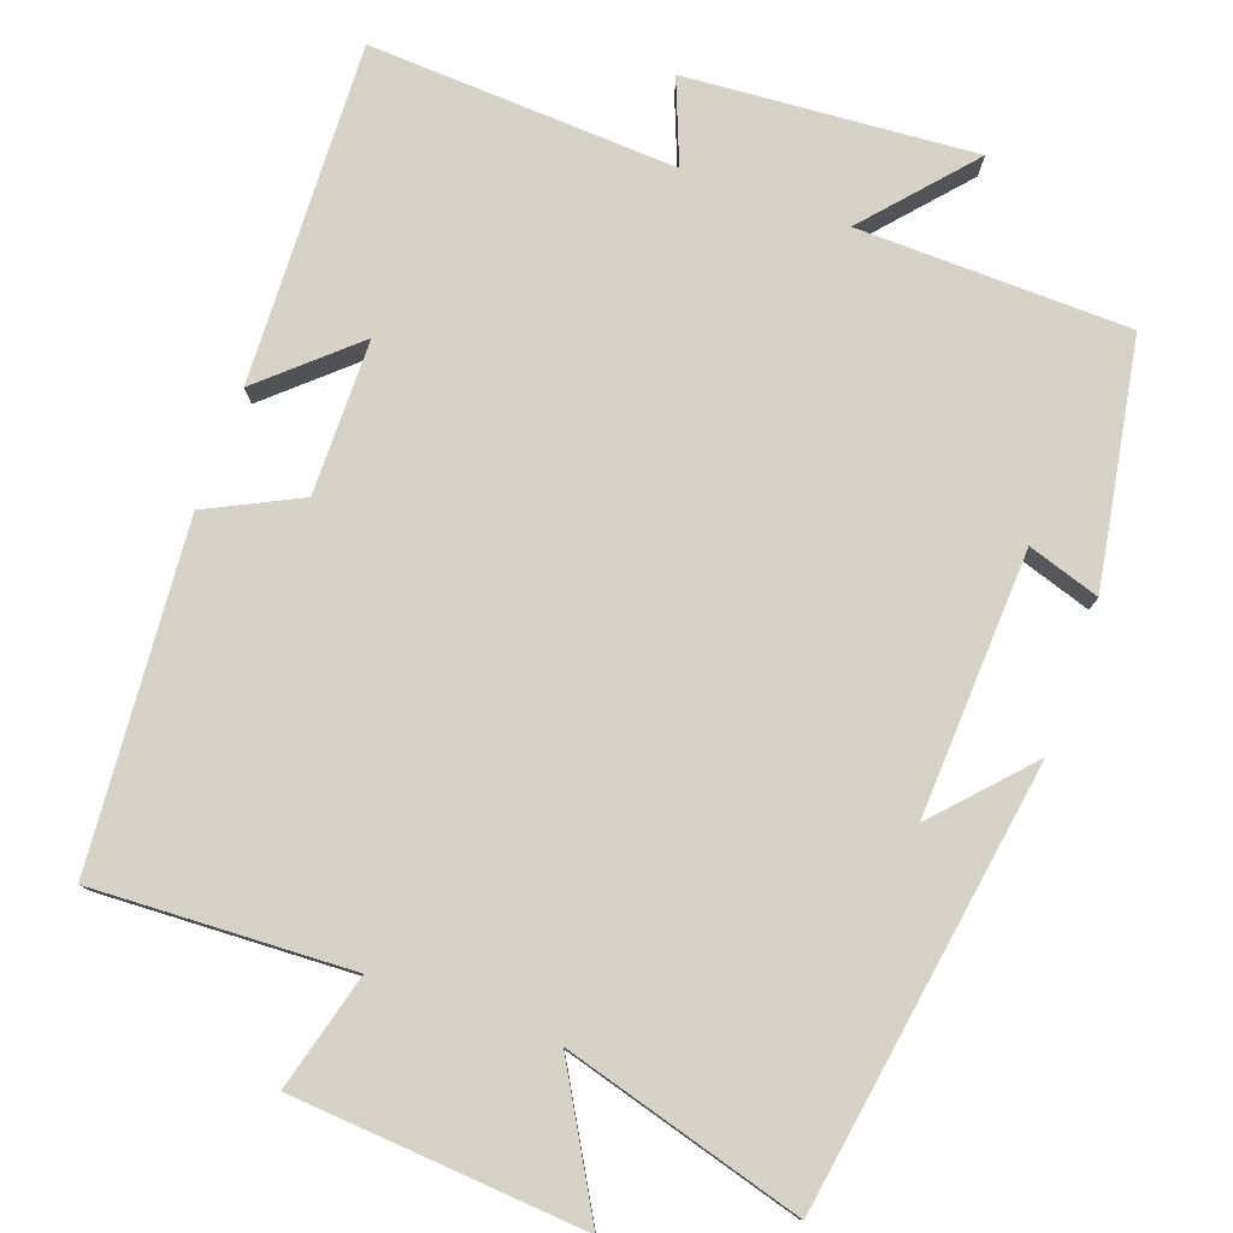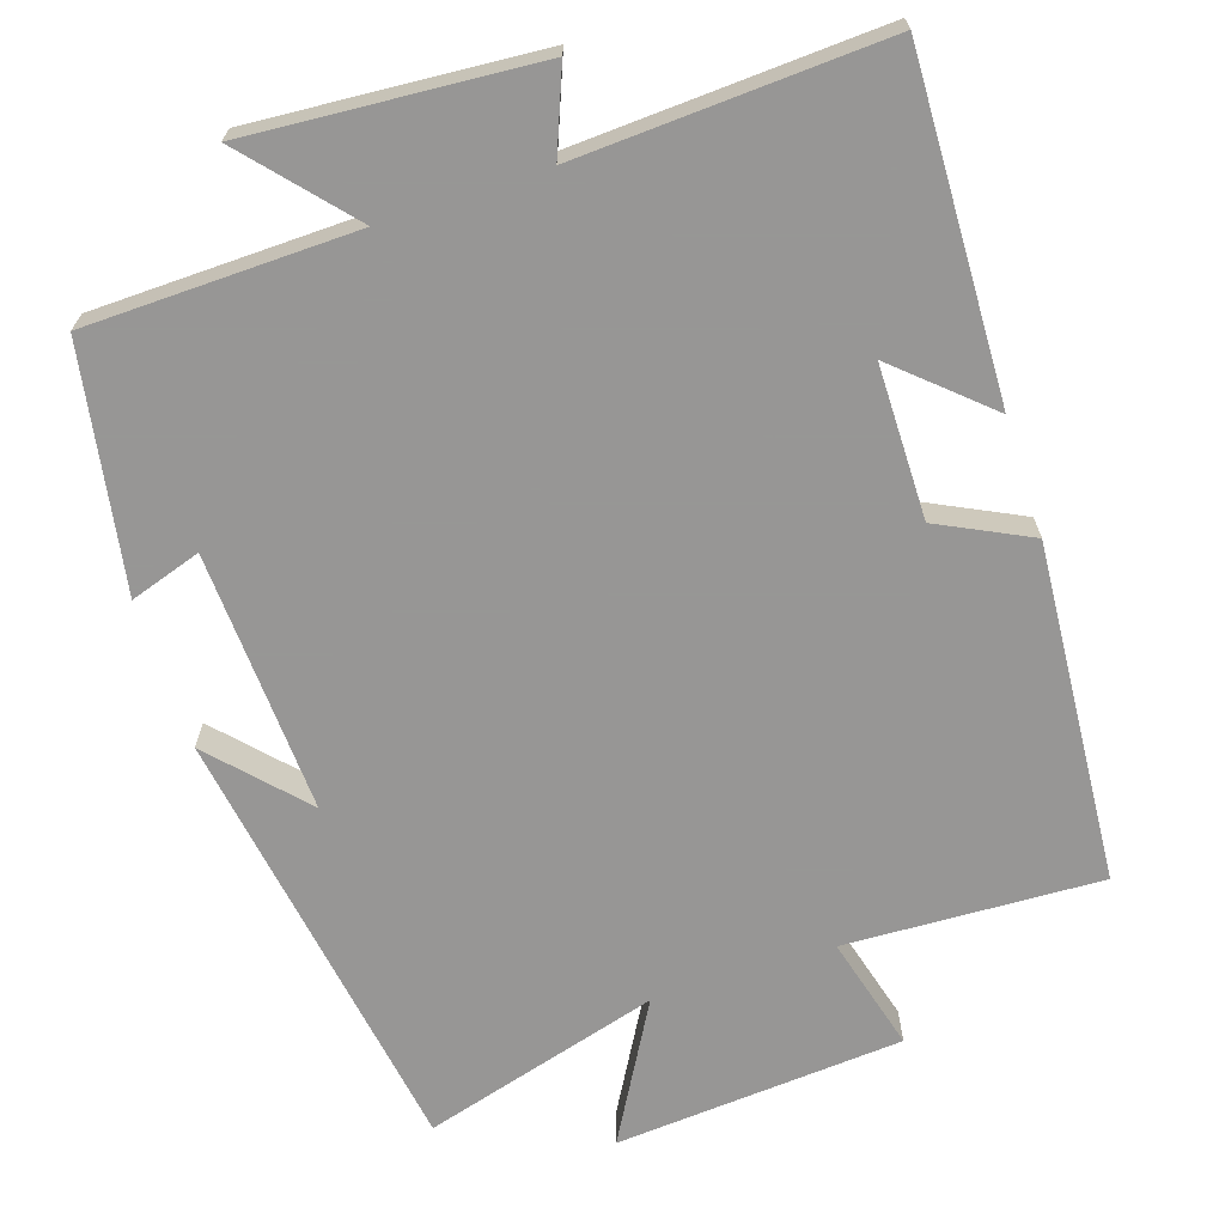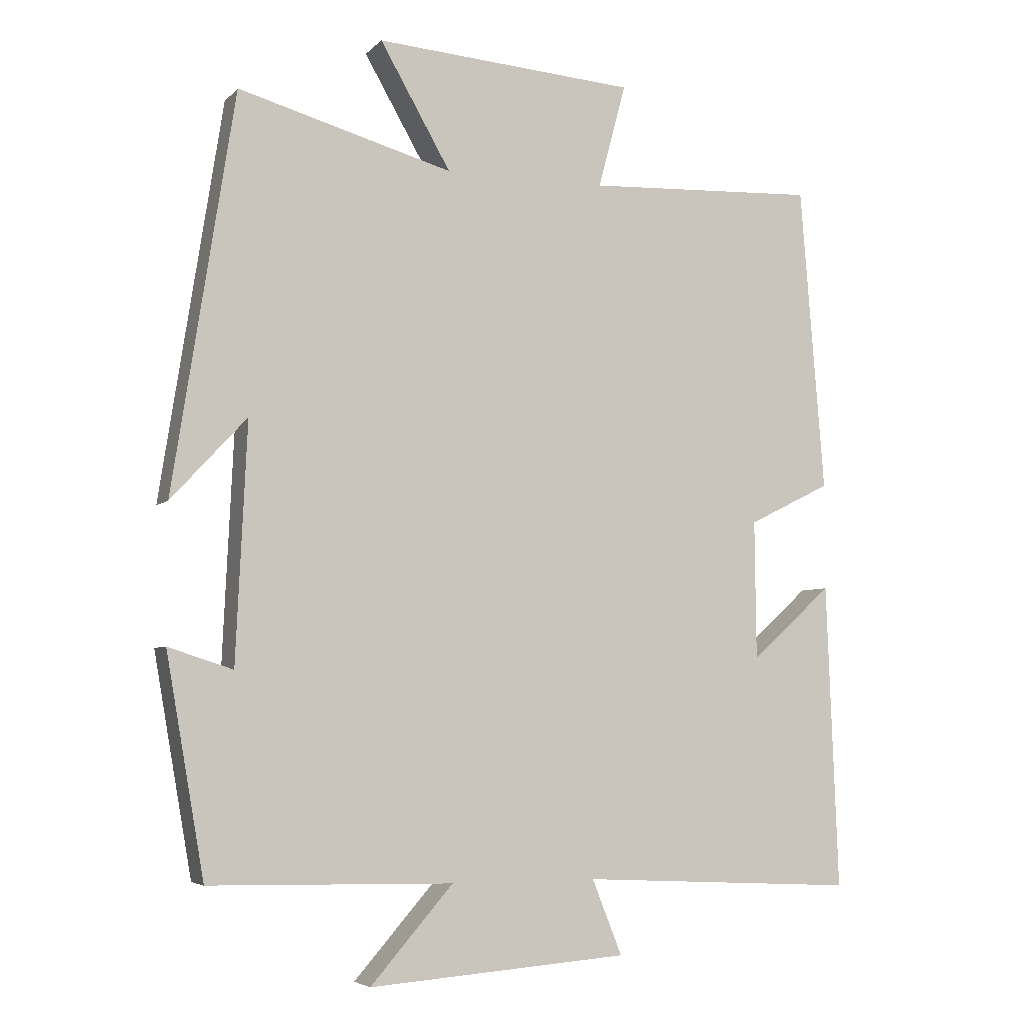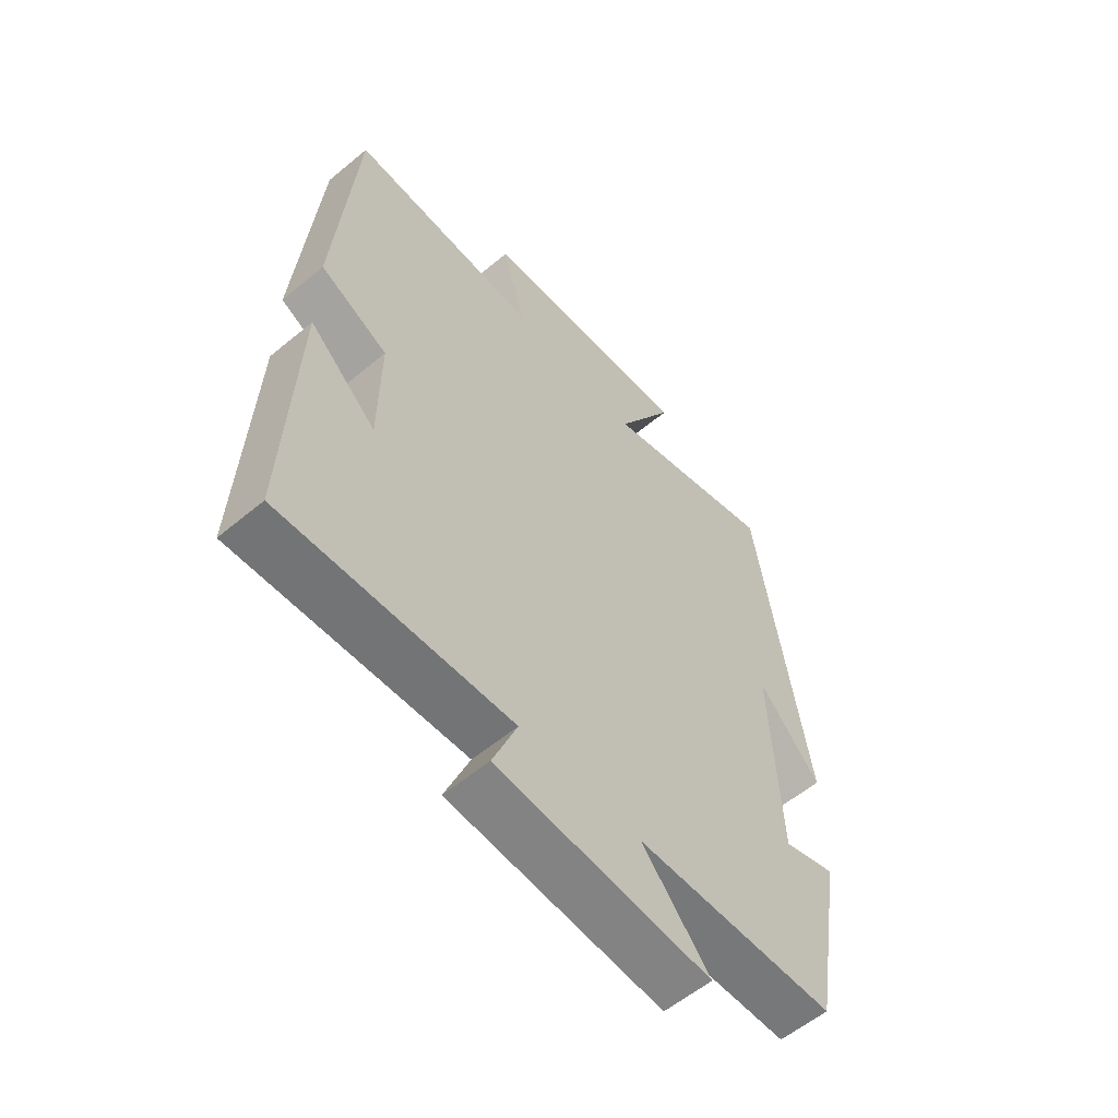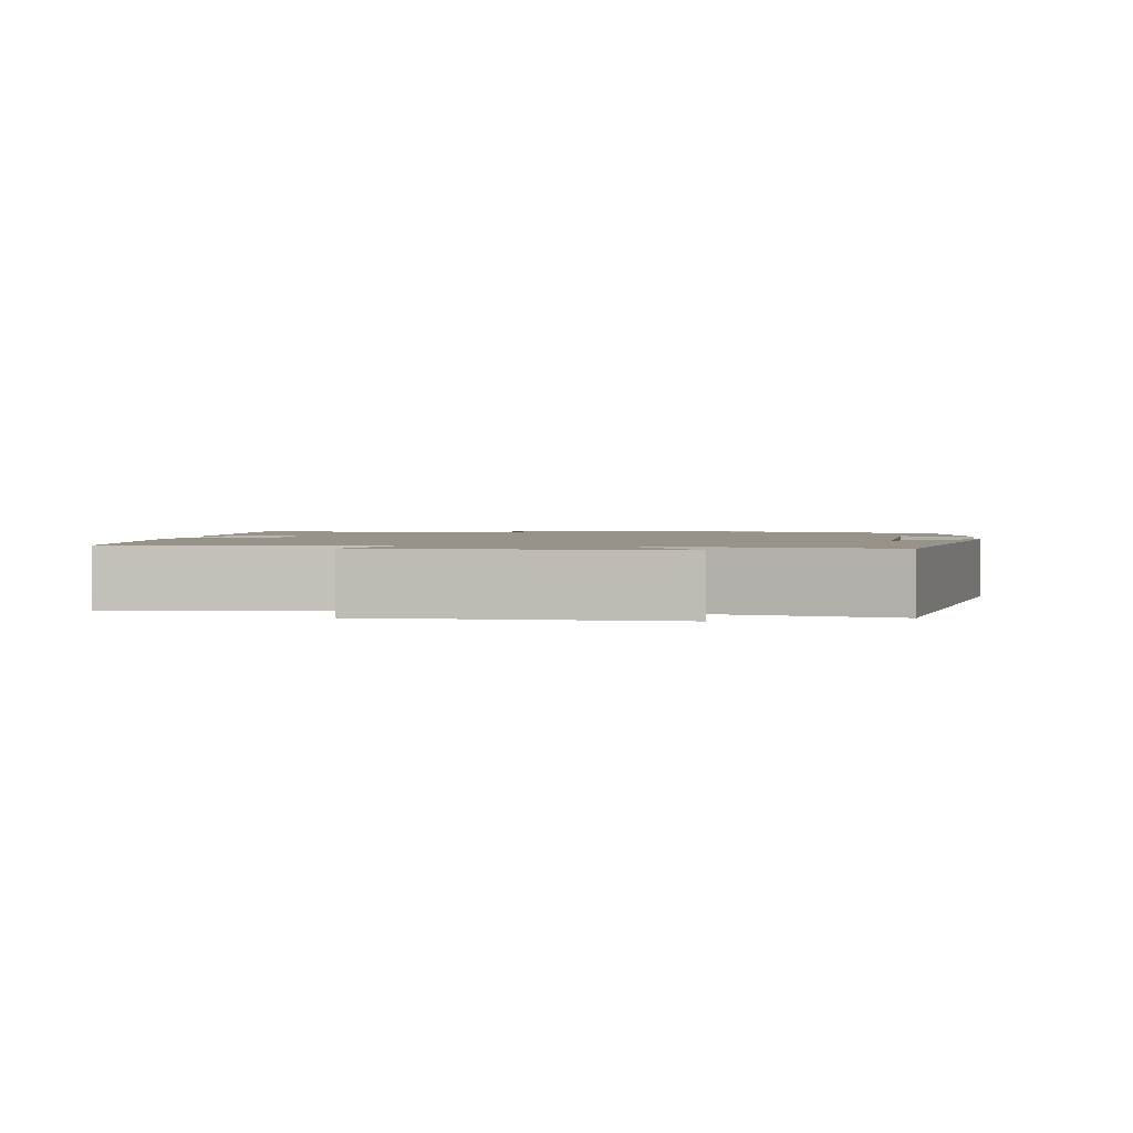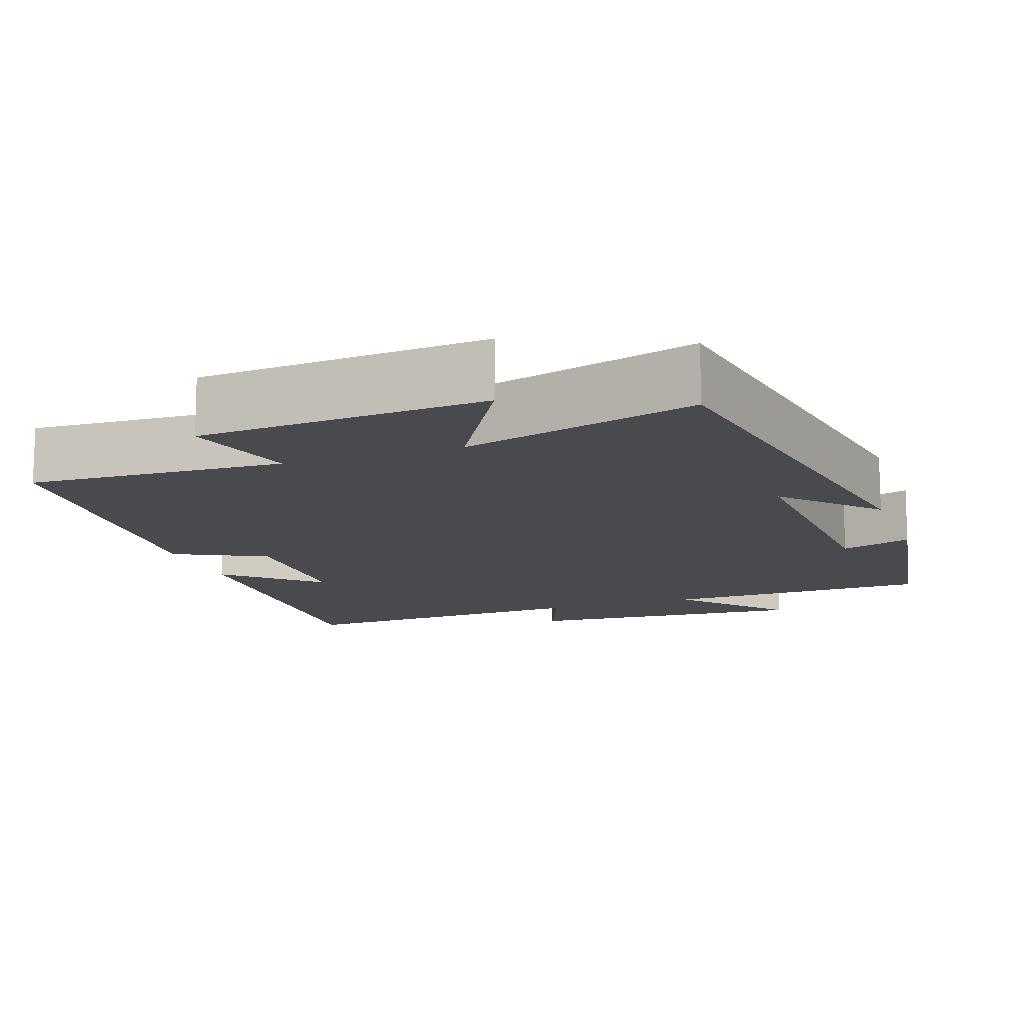
<metadata>
{"format":"obj","ext":"obj","renderer":"f3d","projection":"perspective","resolution":1024,"background":"white","views":[{"elev":78.5,"azim":19.8,"up":"+Y"},{"elev":-68.0,"azim":-161.7,"up":"+Y"},{"elev":-5.1,"azim":158.0,"up":"+Z"},{"elev":-58.1,"azim":-49.3,"up":"+Z"},{"elev":1.6,"azim":6.5,"up":"+Y"},{"elev":-13.0,"azim":19.5,"up":"+Y"}]}
</metadata>
<code>
v 0.445 0.07 -0.493
v 0.094 0.07 -0.5
v 0.213 0.07 -0.636
v -0.161 0.07 -0.608
v -0.118 0.07 -0.5
v -0.517 0.07 -0.52
v -0.5 0.07 -0.08
v -0.383 0.07 -0.185
v -0.381 0.07 0.015
v -0.5 0.07 0.074
v -0.465 0.07 0.515
v -0.132 0.07 0.5
v -0.172 0.07 0.65
v 0.204 0.07 0.678
v 0.102 0.07 0.5
v 0.411 0.07 0.587
v 0.5 0.07 0.016
v 0.391 0.07 0.134
v 0.407 0.07 -0.208
v 0.5 0.07 -0.178
v 0.445 0 -0.493
v 0.094 0 -0.5
v 0.213 0 -0.636
v -0.161 0 -0.608
v -0.118 0 -0.5
v -0.517 0 -0.52
v -0.5 0 -0.08
v -0.383 0 -0.185
v -0.381 0 0.015
v -0.5 0 0.074
v -0.465 0 0.515
v -0.132 0 0.5
v -0.172 0 0.65
v 0.204 0 0.678
v 0.102 0 0.5
v 0.411 0 0.587
v 0.5 0 0.016
v 0.391 0 0.134
v 0.407 0 -0.208
v 0.5 0 -0.178
f 19 20 1 2
f 18 19 2
f 15 16 17 18
f 15 18 2
f 12 13 14 15
f 12 15 2
f 9 10 11 12
f 8 9 12 2
f 5 6 7 8
f 5 8 2 3
f 3 4 5
f 22 21 40 39
f 22 39 38
f 38 37 36 35
f 22 38 35
f 35 34 33 32
f 22 35 32
f 32 31 30 29
f 22 32 29 28
f 28 27 26 25
f 23 22 28 25
f 25 24 23
f 1 21 22 2
f 2 22 23 3
f 3 23 24 4
f 4 24 25 5
f 5 25 26 6
f 6 26 27 7
f 7 27 28 8
f 8 28 29 9
f 9 29 30 10
f 10 30 31 11
f 11 31 32 12
f 12 32 33 13
f 13 33 34 14
f 14 34 35 15
f 15 35 36 16
f 16 36 37 17
f 17 37 38 18
f 18 38 39 19
f 19 39 40 20
f 20 40 21 1

</code>
